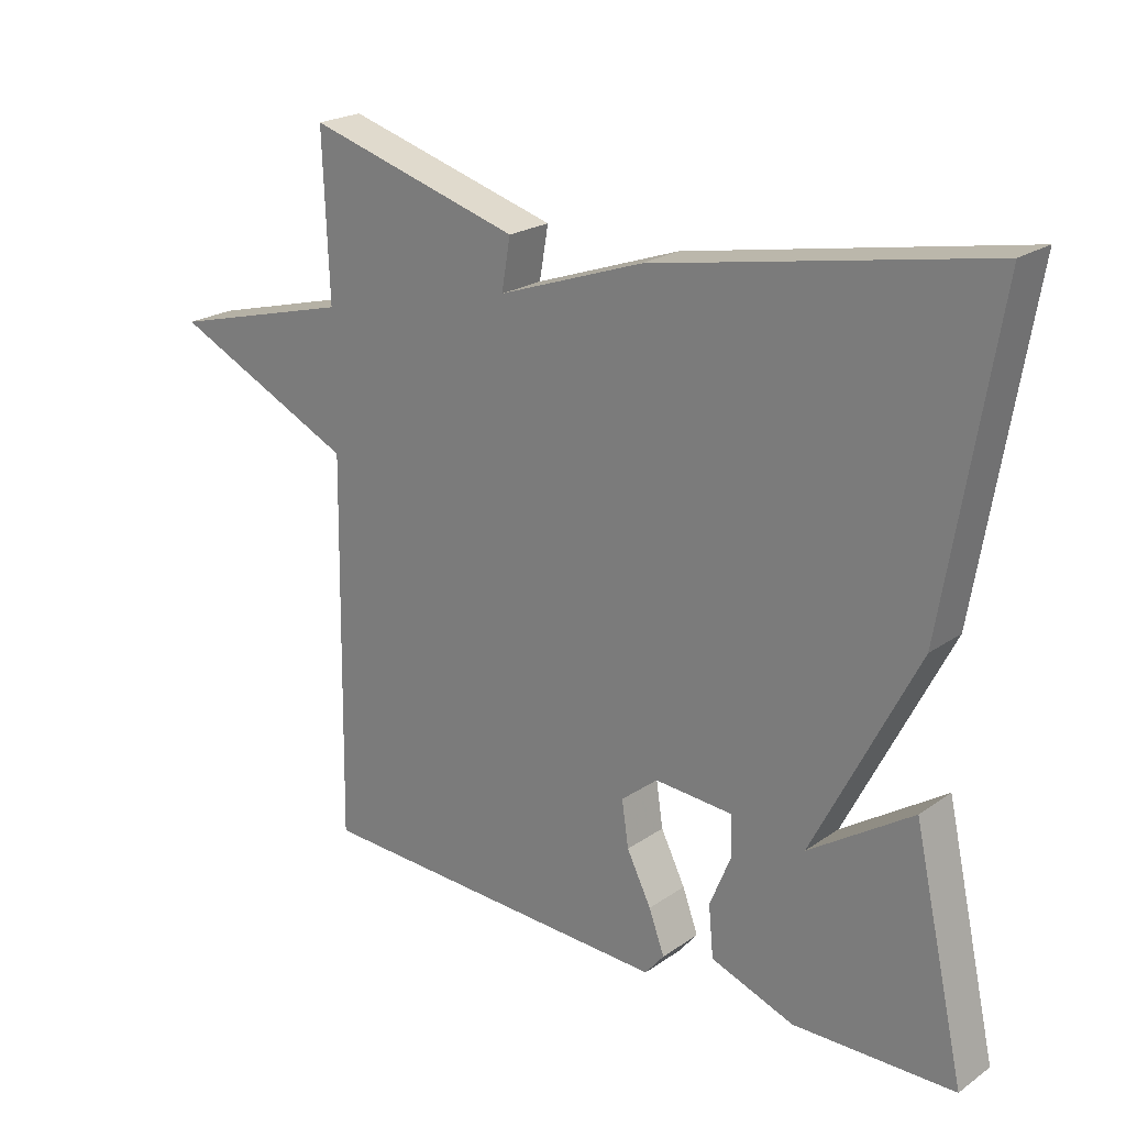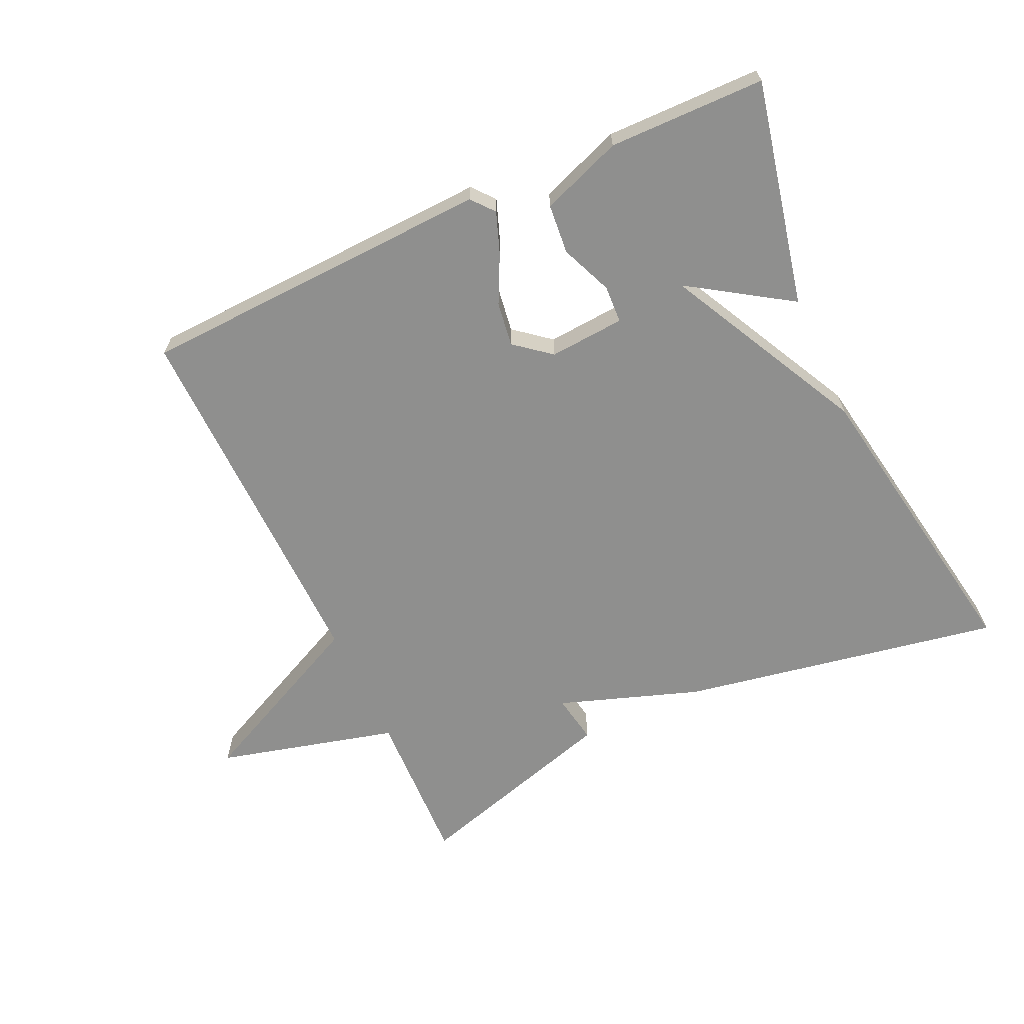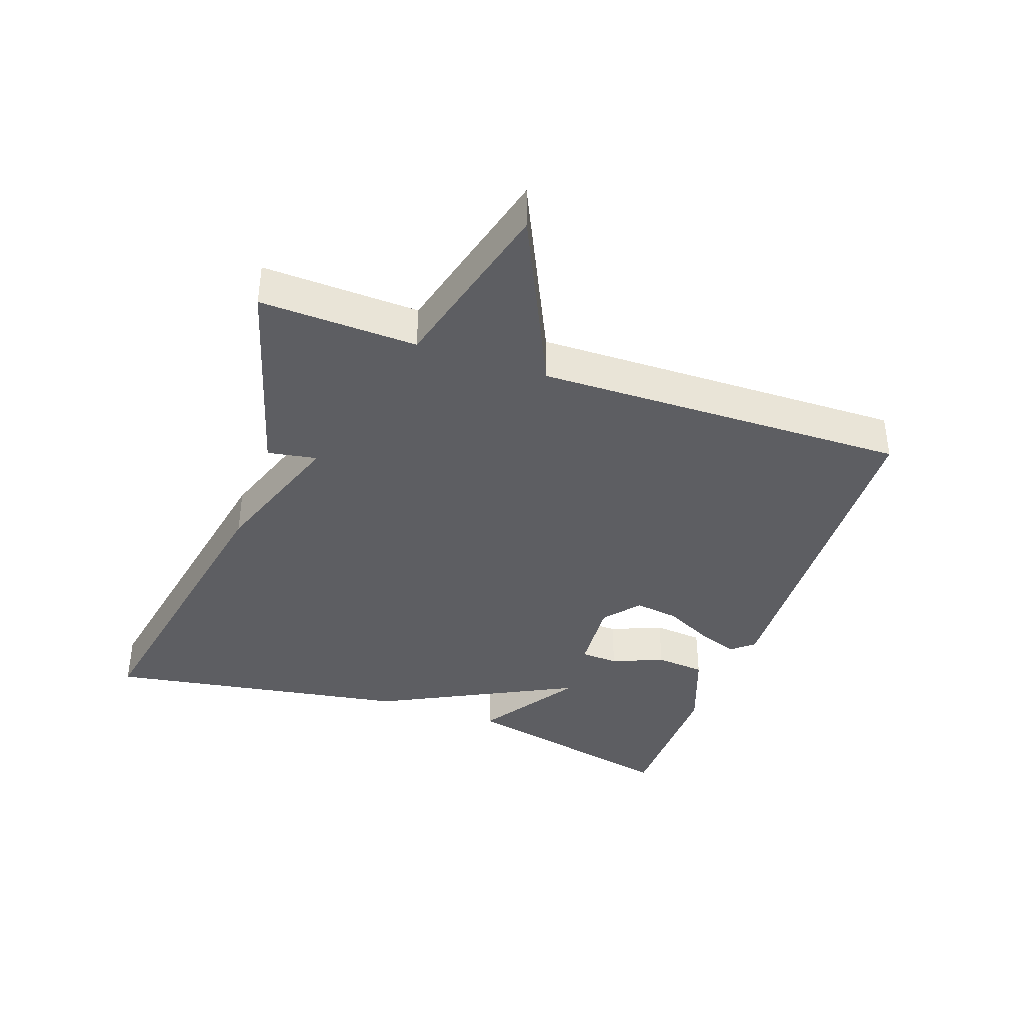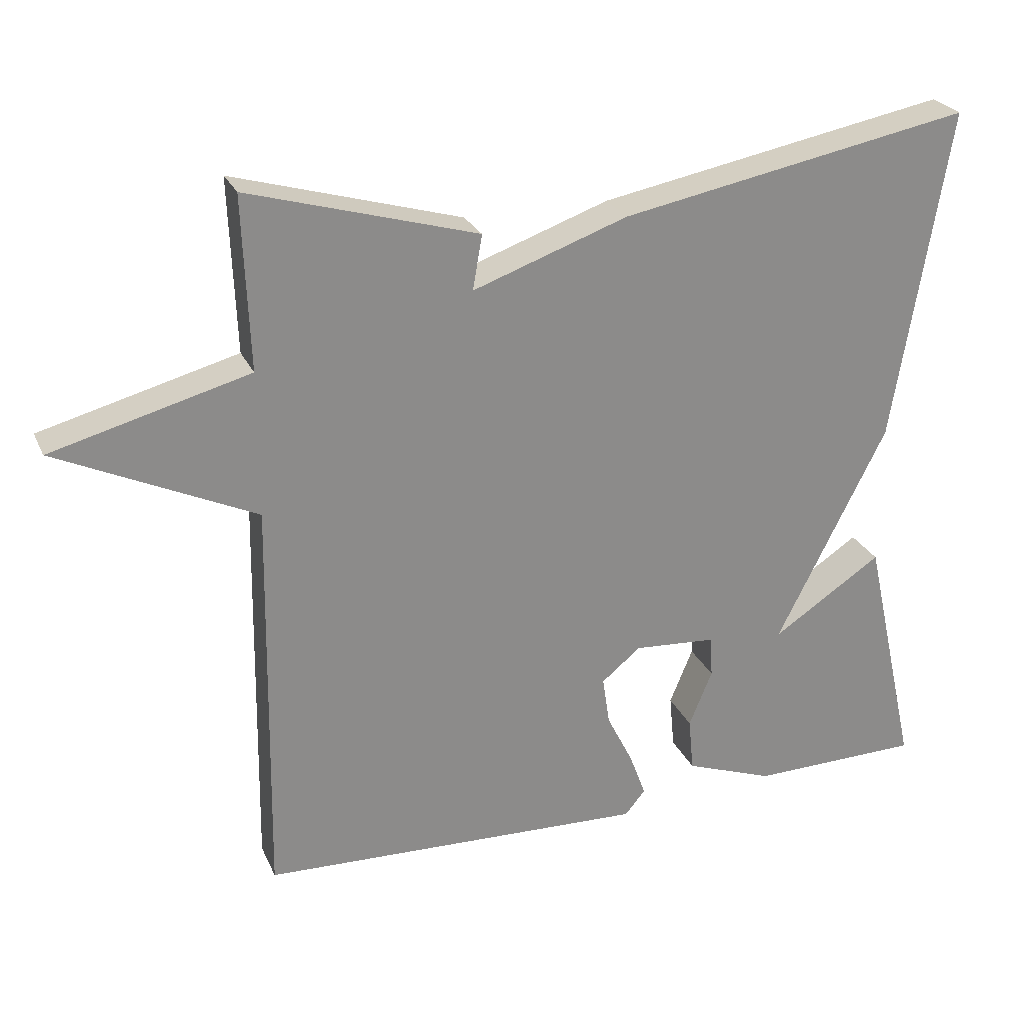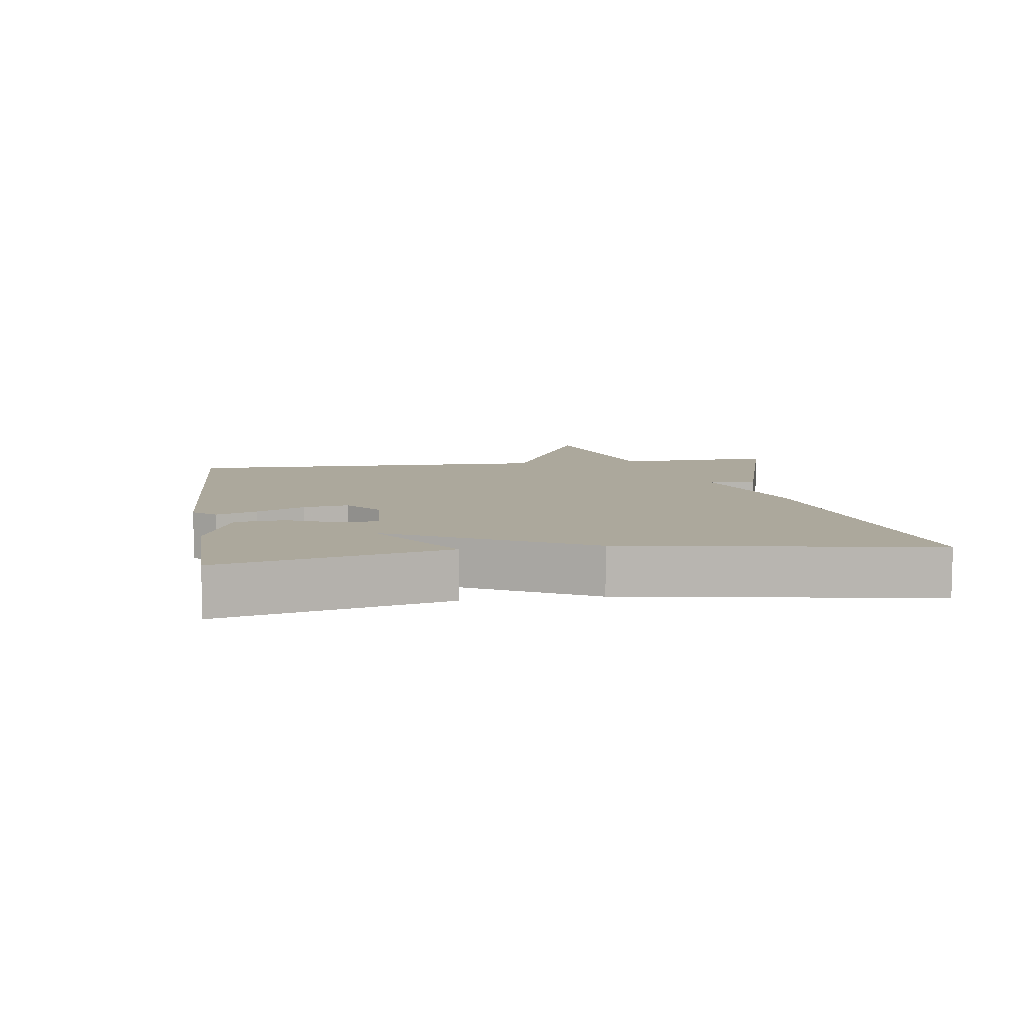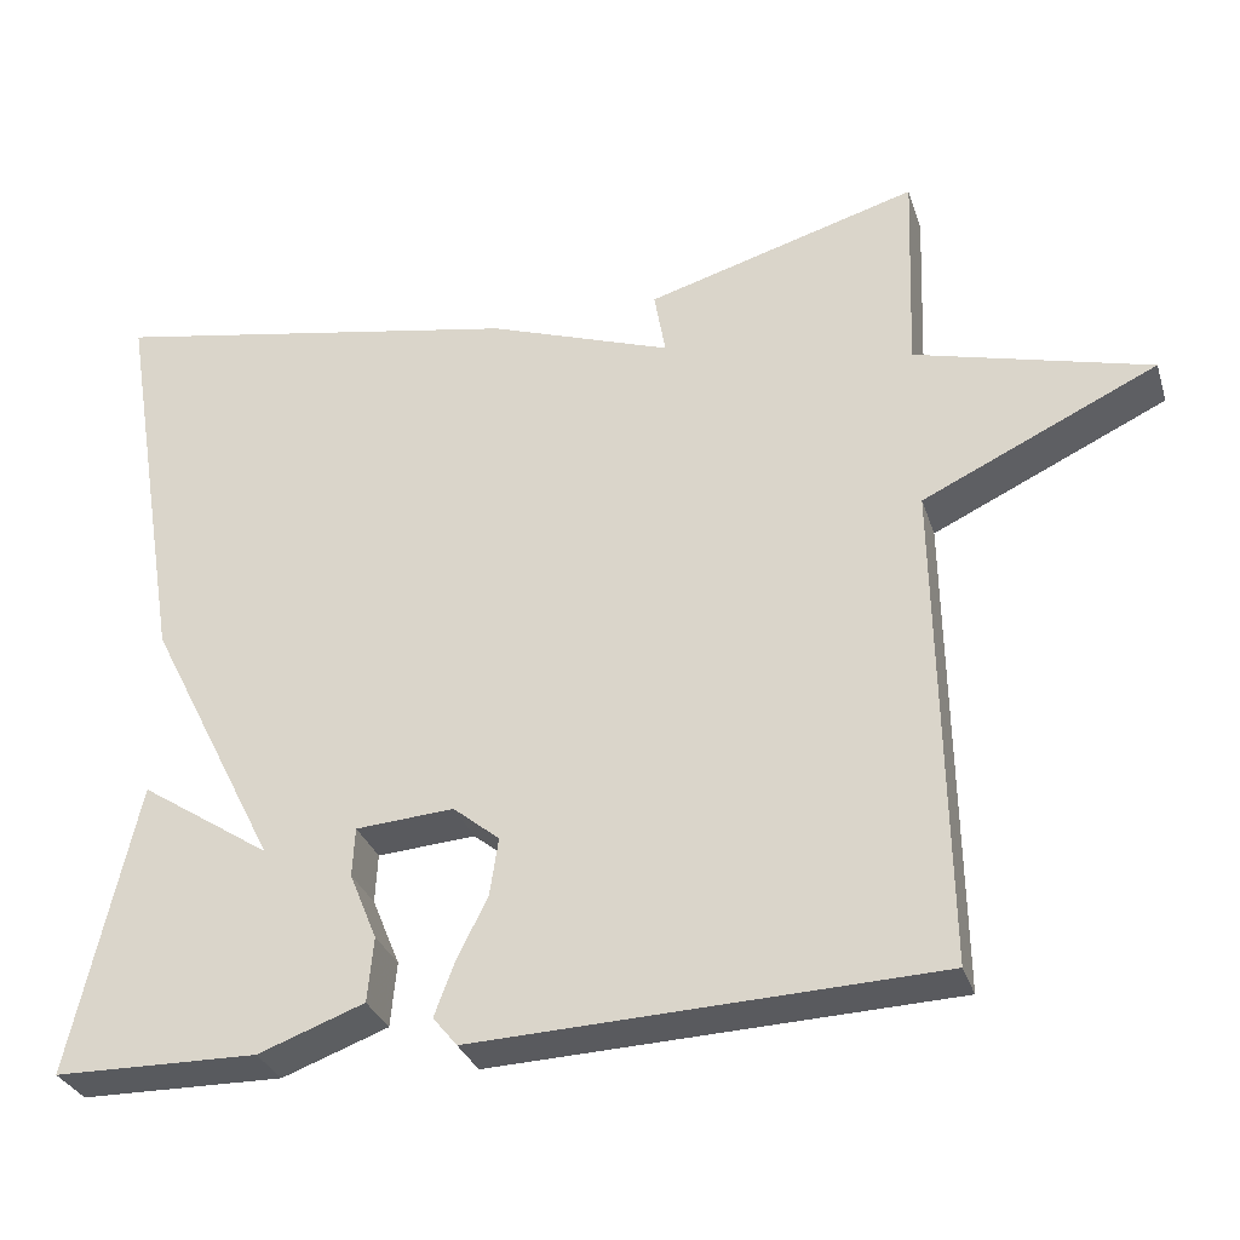
<metadata>
{"format":"obj","ext":"obj","renderer":"f3d","projection":"perspective","resolution":1024,"background":"white","views":[{"elev":22.1,"azim":-139.9,"up":"+Z"},{"elev":-65.3,"azim":-155.0,"up":"+Y"},{"elev":-38.9,"azim":70.7,"up":"+Y"},{"elev":25.9,"azim":159.8,"up":"+Z"},{"elev":8.5,"azim":-98.1,"up":"+Y"},{"elev":-31.0,"azim":16.7,"up":"+Z"}]}
</metadata>
<code>
v 0.5 0.07 -0.5
v -0.036 0.07 -0.52
v -0.064 0.07 -0.486
v -0.041 0.07 -0.424
v -0.005 0.07 -0.352
v 0.005 0.07 -0.285
v -0.049 0.07 -0.241
v -0.163 0.07 -0.249
v -0.166 0.07 -0.306
v -0.134 0.07 -0.384
v -0.141 0.07 -0.459
v -0.264 0.07 -0.504
v -0.5 0.07 -0.5
v -0.424 0.07 -0.161
v -0.272 0.07 -0.261
v -0.424 0.07 0.039
v -0.5 0.07 0.5
v -0.015 0.07 0.409
v 0.198 0.07 0.334
v 0.185 0.07 0.409
v 0.5 0.07 0.5
v 0.491 0.07 0.262
v 0.763 0.07 0.19
v 0.491 0.07 0.062
v 0.5 0 -0.5
v -0.036 0 -0.52
v -0.064 0 -0.486
v -0.041 0 -0.424
v -0.005 0 -0.352
v 0.005 0 -0.285
v -0.049 0 -0.241
v -0.163 0 -0.249
v -0.166 0 -0.306
v -0.134 0 -0.384
v -0.141 0 -0.459
v -0.264 0 -0.504
v -0.5 0 -0.5
v -0.424 0 -0.161
v -0.272 0 -0.261
v -0.424 0 0.039
v -0.5 0 0.5
v -0.015 0 0.409
v 0.198 0 0.334
v 0.185 0 0.409
v 0.5 0 0.5
v 0.491 0 0.262
v 0.763 0 0.19
v 0.491 0 0.062
f 22 23 24
f 19 20 21 22
f 19 22 24
f 18 19 24
f 17 18 24
f 16 17 24
f 15 16 24
f 13 14 15
f 12 13 15
f 11 12 15
f 10 11 15
f 9 10 15
f 8 9 15
f 8 15 24
f 7 8 24
f 6 7 24 1
f 3 4 5
f 2 3 5
f 1 2 5
f 1 5 6
f 48 47 46
f 46 45 44 43
f 48 46 43
f 48 43 42
f 48 42 41
f 48 41 40
f 48 40 39
f 39 38 37
f 39 37 36
f 39 36 35
f 39 35 34
f 39 34 33
f 39 33 32
f 48 39 32
f 48 32 31
f 25 48 31 30
f 29 28 27
f 29 27 26
f 29 26 25
f 30 29 25
f 1 25 26 2
f 2 26 27 3
f 3 27 28 4
f 4 28 29 5
f 5 29 30 6
f 6 30 31 7
f 7 31 32 8
f 8 32 33 9
f 9 33 34 10
f 10 34 35 11
f 11 35 36 12
f 12 36 37 13
f 13 37 38 14
f 14 38 39 15
f 15 39 40 16
f 16 40 41 17
f 17 41 42 18
f 18 42 43 19
f 19 43 44 20
f 20 44 45 21
f 21 45 46 22
f 22 46 47 23
f 23 47 48 24
f 24 48 25 1

</code>
